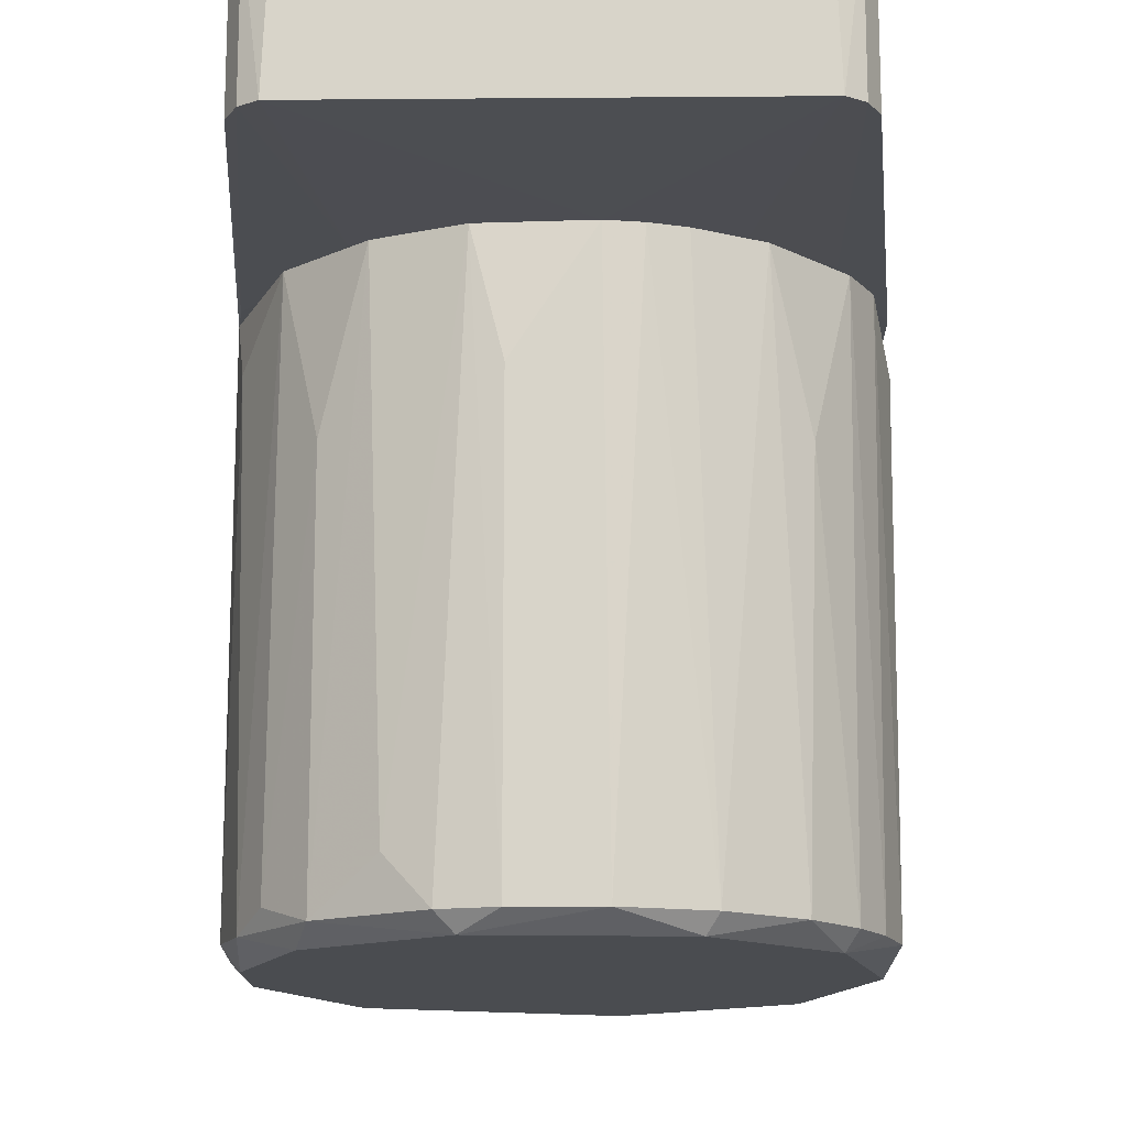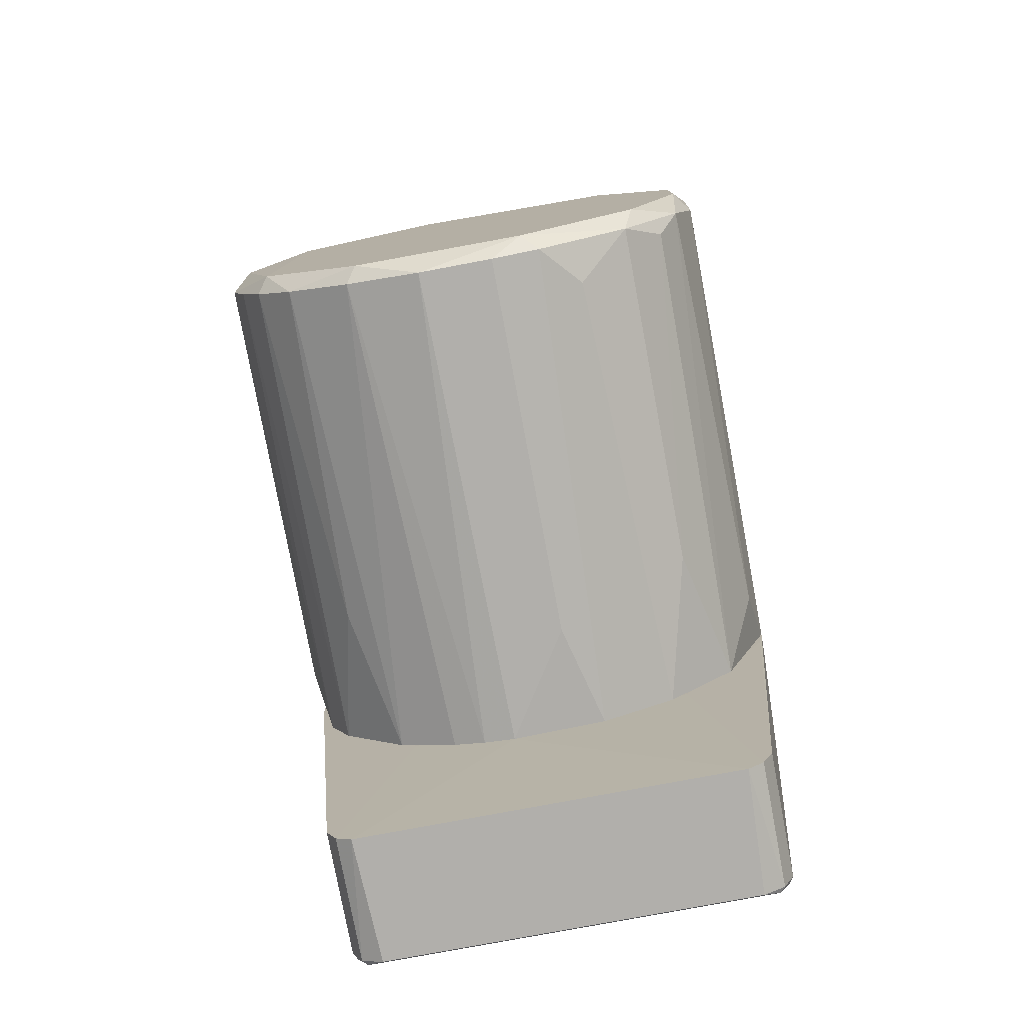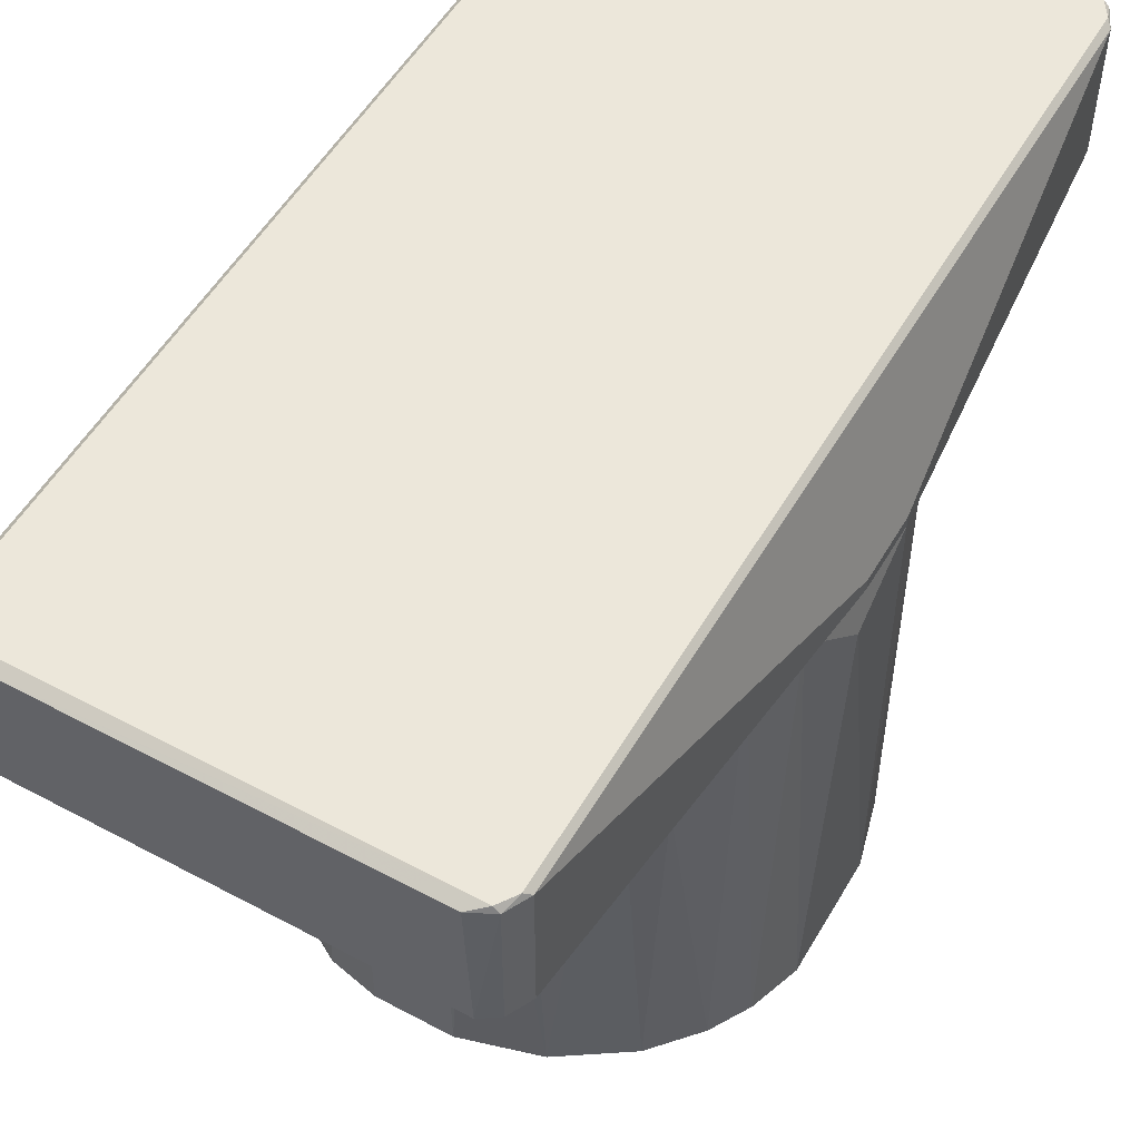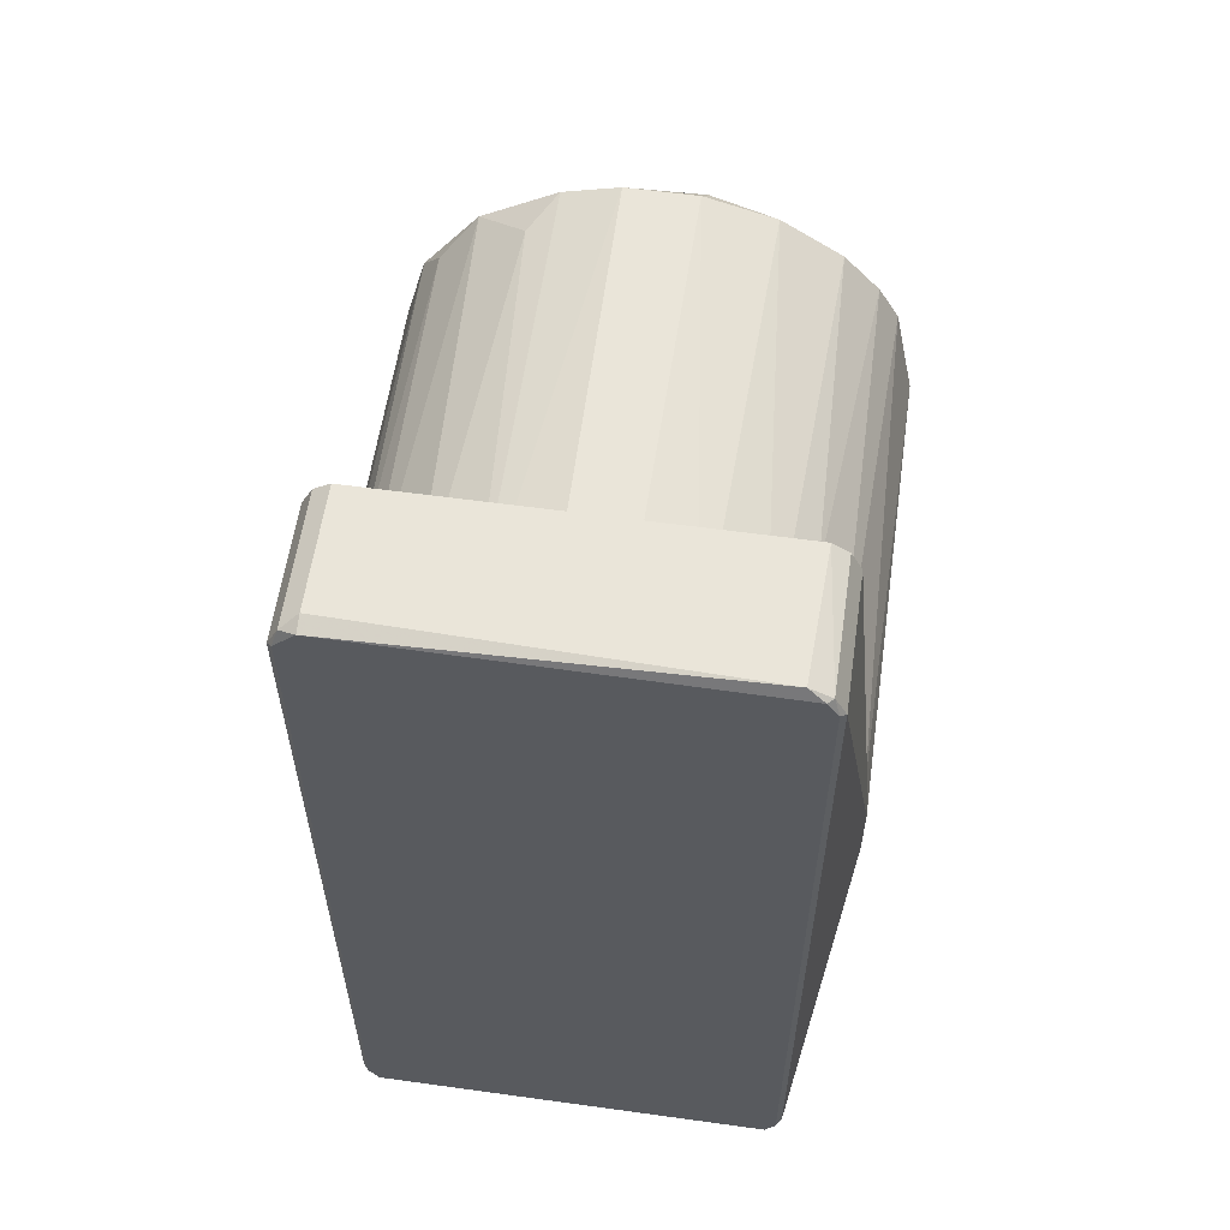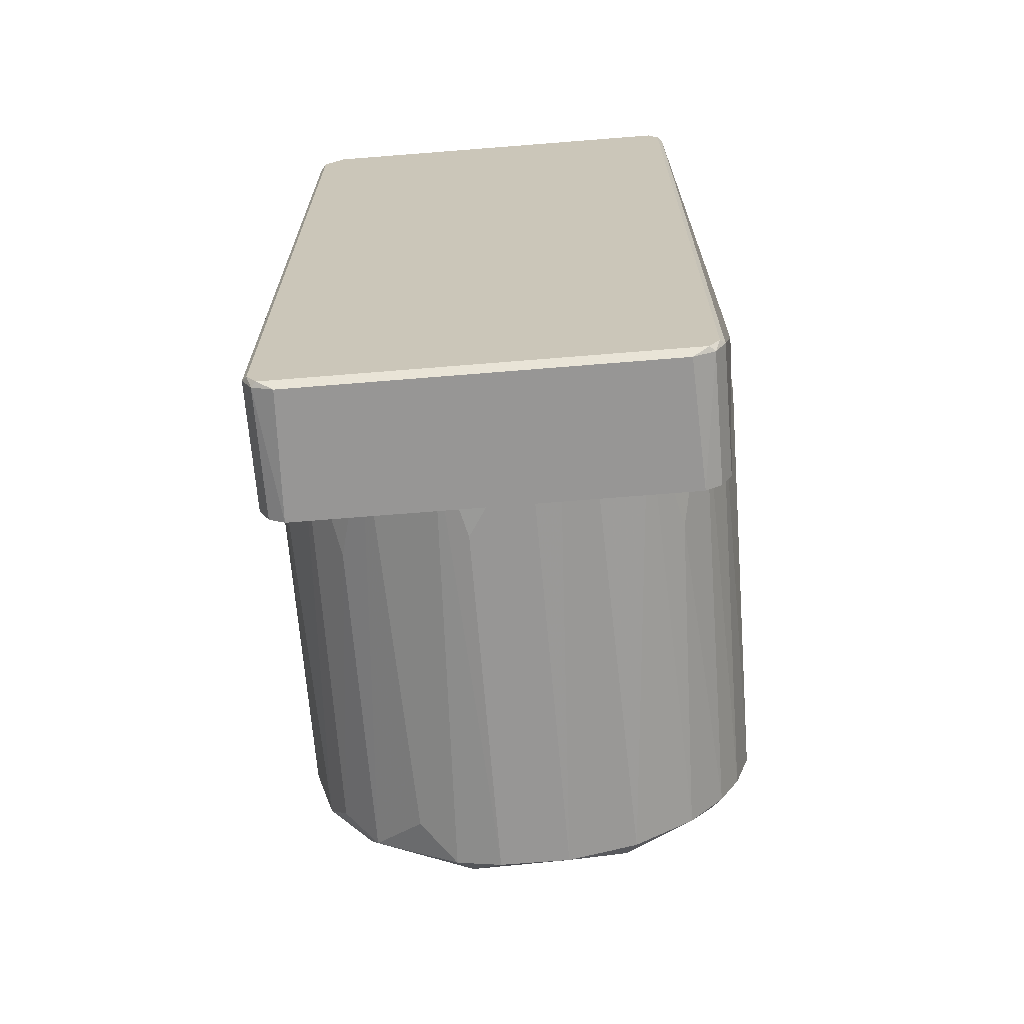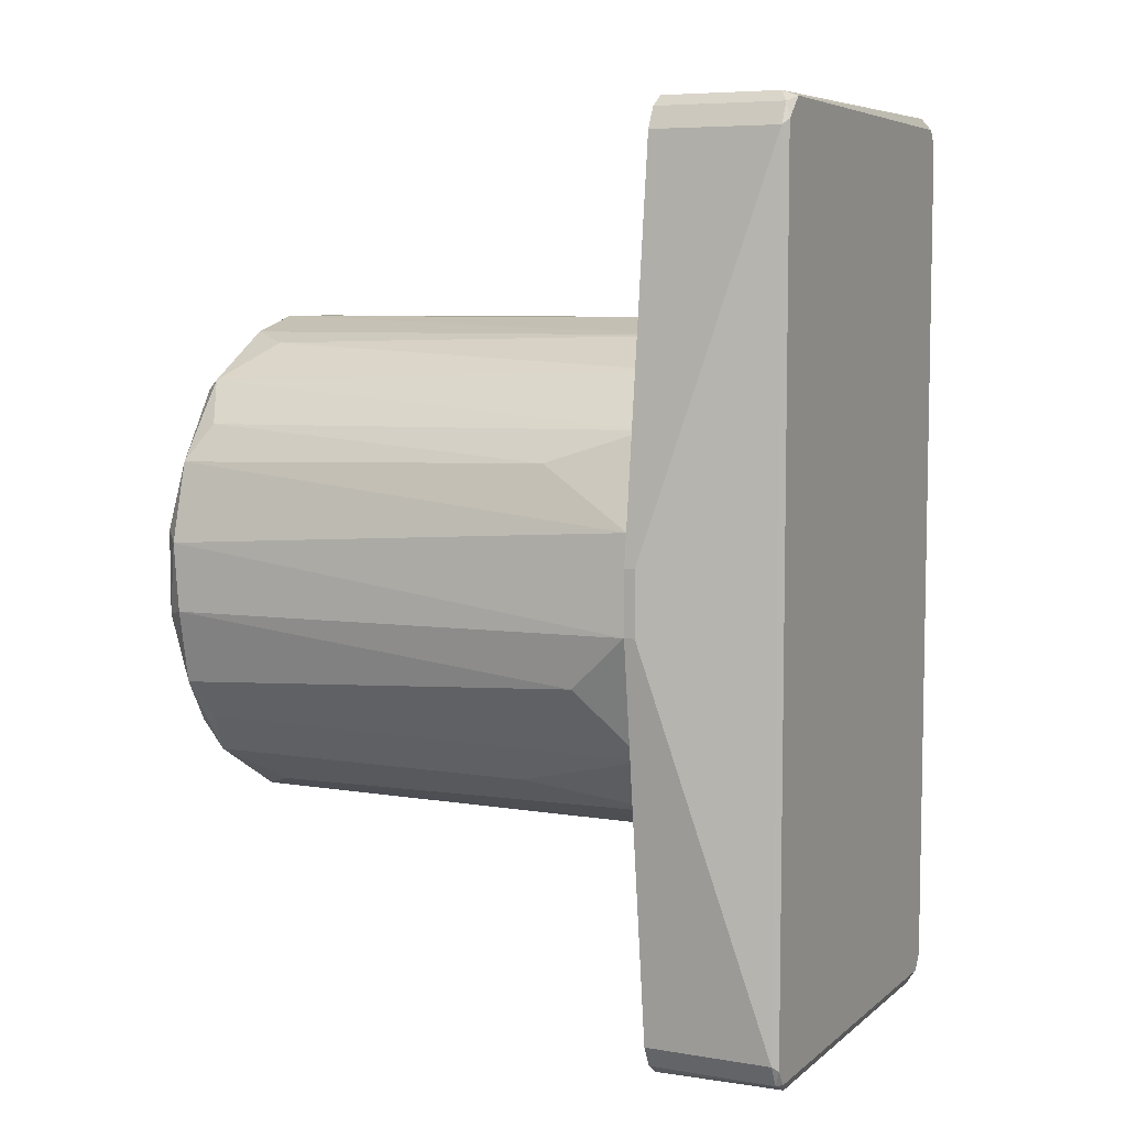
<metadata>
{"format":"obj","ext":"obj","renderer":"f3d","projection":"perspective","resolution":1024,"background":"white","views":[{"elev":-15.1,"azim":1.0,"up":"+Z"},{"elev":-78.3,"azim":-169.4,"up":"+Y"},{"elev":53.5,"azim":29.7,"up":"+Z"},{"elev":58.5,"azim":8.1,"up":"+Y"},{"elev":-67.9,"azim":4.7,"up":"+Y"},{"elev":6.7,"azim":-63.9,"up":"+Y"}]}
</metadata>
<code>
o convex_0
v 0.03032 0.003775 -0.01507
v -0.03032 -0.003775 -0.01633
v -0.02968 -0.007571 -0.01633
v -0.02526 -0.05115 8.7e-05
v -0.02274 0.05368 8.7e-05
v 0.02526 -0.05115 8.7e-05
v 0.02273 -0.05432 -0.0157
v 0.02463 0.05304 -0.0157
v 0.02526 0.05115 8.7e-05
v -0.02463 0.05304 -0.0157
v -0.02463 -0.05304 -0.0157
v -0.02589 0.05052 -0.000545
v 0.03032 -0.003775 -0.01633
v -0.0221 -0.05432 -0.000545
v 0.0221 0.05432 -0.000545
v -0.003786 0.0303 -0.01633
v 0.0221 -0.05432 -0.000545
v 0.02589 -0.05052 -0.0157
v -0.02274 0.05432 -0.0157
v 0.003787 -0.0303 -0.01633
v -0.02589 -0.05052 -0.000545
v 0.02589 -0.05052 -0.000545
v -0.03032 0.003786 -0.01507
v 0.02589 0.05051 -0.000545
v 0.02273 0.05432 -0.0157
v -0.02274 -0.05432 -0.0157
v -0.02589 0.05052 -0.0157
v 0.02589 0.05051 -0.0157
v -0.02589 -0.05052 -0.0157
v -0.02274 0.05432 -0.001808
v 0.02463 0.0183 -0.01633
v -0.02463 0.01831 -0.01633
v -0.01832 -0.02463 -0.01633
v 0.02399 -0.05305 8.7e-05
v 0.02463 -0.01831 -0.01633
v -0.02526 0.05115 8.7e-05
v -0.024 -0.05304 8.7e-05
v 0.02399 0.05304 8.7e-05
v 0.01137 0.02841 -0.01633
v 0.02463 -0.05305 -0.0157
v -0.03032 0.003786 -0.01633
v 0.03032 0.003775 -0.01633
v -0.02463 0.05304 -0.000545
v 0.02463 0.05304 -0.000545
v 0.02463 -0.05305 -0.000545
v -0.02463 -0.05304 -0.000545
v -0.03032 -0.003775 -0.01507
v 0.03032 -0.003775 -0.01507
v 0.01642 -0.02589 -0.01633
v -0.01641 0.02589 -0.01633
f 32 10 50
f 5 4 6
f 5 6 9
f 3 2 13
f 13 2 16
f 14 7 17
f 3 13 20
f 4 12 21
f 9 6 22
f 18 13 22
f 21 12 23
f 22 1 24
f 9 22 24
f 19 15 25
f 16 19 25
f 7 14 26
f 20 7 26
f 12 10 27
f 23 12 27
f 24 1 28
f 8 24 28
f 2 3 29
f 3 11 29
f 21 2 29
f 11 21 29
f 5 15 30
f 19 10 30
f 15 19 30
f 13 16 31
f 8 28 31
f 16 2 32
f 27 10 32
f 11 3 33
f 3 20 33
f 26 11 33
f 20 26 33
f 6 4 34
f 14 17 34
f 13 18 35
f 20 13 35
f 4 5 36
f 12 4 36
f 34 4 37
f 14 34 37
f 5 9 38
f 15 5 38
f 25 8 39
f 16 25 39
f 31 16 39
f 8 31 39
f 18 22 40
f 35 18 40
f 2 23 41
f 23 27 41
f 32 2 41
f 27 32 41
f 1 13 42
f 28 1 42
f 13 31 42
f 31 28 42
f 10 12 43
f 5 30 43
f 30 10 43
f 36 5 43
f 12 36 43
f 24 8 44
f 9 24 44
f 8 25 44
f 25 15 44
f 38 9 44
f 15 38 44
f 17 7 45
f 22 6 45
f 6 34 45
f 34 17 45
f 40 22 45
f 7 40 45
f 21 11 46
f 4 21 46
f 26 14 46
f 11 26 46
f 37 4 46
f 14 37 46
f 2 21 47
f 23 2 47
f 21 23 47
f 13 1 48
f 1 22 48
f 22 13 48
f 7 20 49
f 20 35 49
f 40 7 49
f 35 40 49
f 10 19 50
f 19 16 50
f 16 32 50
o convex_1
v 0.03032 -0.004416 -0.02202
v -0.02841 -0.005051 -0.07697
v -0.02841 0.005051 -0.07697
v -0.03032 -0.003781 -0.01633
v 0.003787 0.03032 -0.01633
v 0.02526 0.01768 -0.07507
v 0.004416 -0.03032 -0.07507
v -0.007573 -0.02968 -0.01633
v -0.01136 0.02842 -0.07507
v -0.02463 0.01831 -0.01633
v 0.02526 -0.01768 -0.07507
v 0.01831 -0.02463 -0.01633
v -0.02084 -0.02273 -0.07507
v 0.02589 0.01642 -0.01633
v 0.01326 0.02778 -0.07507
v 0.02905 0.005686 -0.07633
v -0.02462 -0.01831 -0.01633
v -0.02779 0.01326 -0.07507
v -0.01136 0.02842 -0.01633
v -0.008202 -0.02778 -0.07697
v 0.01832 0.02463 -0.01633
v 0.005051 0.02842 -0.07697
v -0.02778 -0.01327 -0.07507
v 0.02589 -0.01642 -0.01633
v 0.007573 -0.02968 -0.01633
v 0.01326 -0.02778 -0.07507
v -0.02084 0.02273 -0.07507
v 0.02968 -0.007579 -0.07507
v 0.02968 0.007573 -0.01633
v -0.00441 0.03032 -0.07507
v -0.02968 0.007579 -0.01633
v -0.03032 0.003792 -0.07507
v 0.02399 -0.01642 -0.07697
v -0.01009 -0.02905 -0.07507
v -0.01642 -0.02589 -0.01633
v 0.03032 0.004422 -0.0719
v -0.0183 0.02462 -0.01633
v 0.004416 0.03032 -0.07507
v -0.03032 -0.004416 -0.07444
v -0.02905 -0.01011 -0.02328
v 0.02084 0.02273 -0.07507
v 0.02084 -0.02273 -0.07507
v 0.01137 0.02842 -0.01633
v 0.02779 0.01326 -0.07507
v 0.02842 -0.01137 -0.01633
v -0.01957 0.02147 -0.07697
v -0.003781 0.03032 -0.01633
v -0.004416 -0.03032 -0.02897
v 0.0221 0.01894 -0.07697
v -0.004416 -0.03032 -0.07507
v -0.01452 0.02715 -0.07002
v 0.012 -0.02652 -0.07697
v 0.0221 0.02147 -0.03339
v 0.0221 -0.02147 -0.03339
v 0.02778 -0.01327 -0.07507
v -0.01452 -0.02715 -0.07002
v 0.003787 -0.03032 -0.01633
v 0.03032 0.003792 -0.01633
v -0.02526 -0.01767 -0.07317
v -0.02526 0.01768 -0.07254
v -0.02715 0.01452 -0.02771
v -0.02084 -0.02273 -0.03339
v -0.0221 -0.01894 -0.07697
v 0.01137 -0.02842 -0.01633
f 75 76 114
f 55 54 58
f 54 55 60
f 55 58 62
f 55 62 64
f 58 54 67
f 60 55 69
f 52 53 70
f 55 64 71
f 70 53 72
f 64 62 74
f 62 58 75
f 75 57 76
f 64 74 79
f 59 69 80
f 72 59 80
f 54 60 81
f 81 68 82
f 53 52 82
f 68 53 82
f 54 81 82
f 70 72 83
f 66 78 83
f 63 70 84
f 58 67 85
f 51 78 86
f 78 66 86
f 60 69 87
f 77 60 87
f 65 72 88
f 80 55 88
f 72 80 88
f 52 73 89
f 82 52 89
f 54 82 89
f 67 54 90
f 73 67 90
f 89 73 90
f 54 89 90
f 65 71 91
f 62 76 92
f 83 61 92
f 55 71 93
f 71 65 93
f 88 55 93
f 65 88 93
f 56 64 94
f 64 79 94
f 86 66 94
f 79 86 94
f 78 51 95
f 79 74 95
f 53 68 96
f 72 53 96
f 59 72 96
f 68 77 96
f 77 59 96
f 69 55 97
f 55 80 97
f 80 69 97
f 72 65 99
f 66 83 99
f 83 72 99
f 91 56 99
f 65 91 99
f 56 94 99
f 94 66 99
f 70 57 100
f 58 84 100
f 84 70 100
f 57 98 100
f 98 58 100
f 69 59 101
f 59 77 101
f 87 69 101
f 77 87 101
f 57 70 102
f 76 57 102
f 70 83 102
f 92 76 102
f 83 92 102
f 64 56 103
f 71 64 103
f 56 91 103
f 91 71 103
f 61 74 104
f 74 62 104
f 92 61 104
f 62 92 104
f 74 61 105
f 61 83 105
f 83 78 105
f 95 74 105
f 78 95 105
f 84 58 106
f 63 84 106
f 58 85 106
f 85 63 106
f 57 75 107
f 75 58 107
f 98 57 107
f 58 98 107
f 51 86 108
f 86 79 108
f 95 51 108
f 79 95 108
f 73 63 109
f 67 73 109
f 77 68 110
f 60 77 110
f 81 60 111
f 68 81 111
f 60 110 111
f 110 68 111
f 85 67 112
f 63 85 112
f 109 63 112
f 67 109 112
f 52 70 113
f 70 63 113
f 73 52 113
f 63 73 113
f 62 75 114
f 76 62 114

</code>
